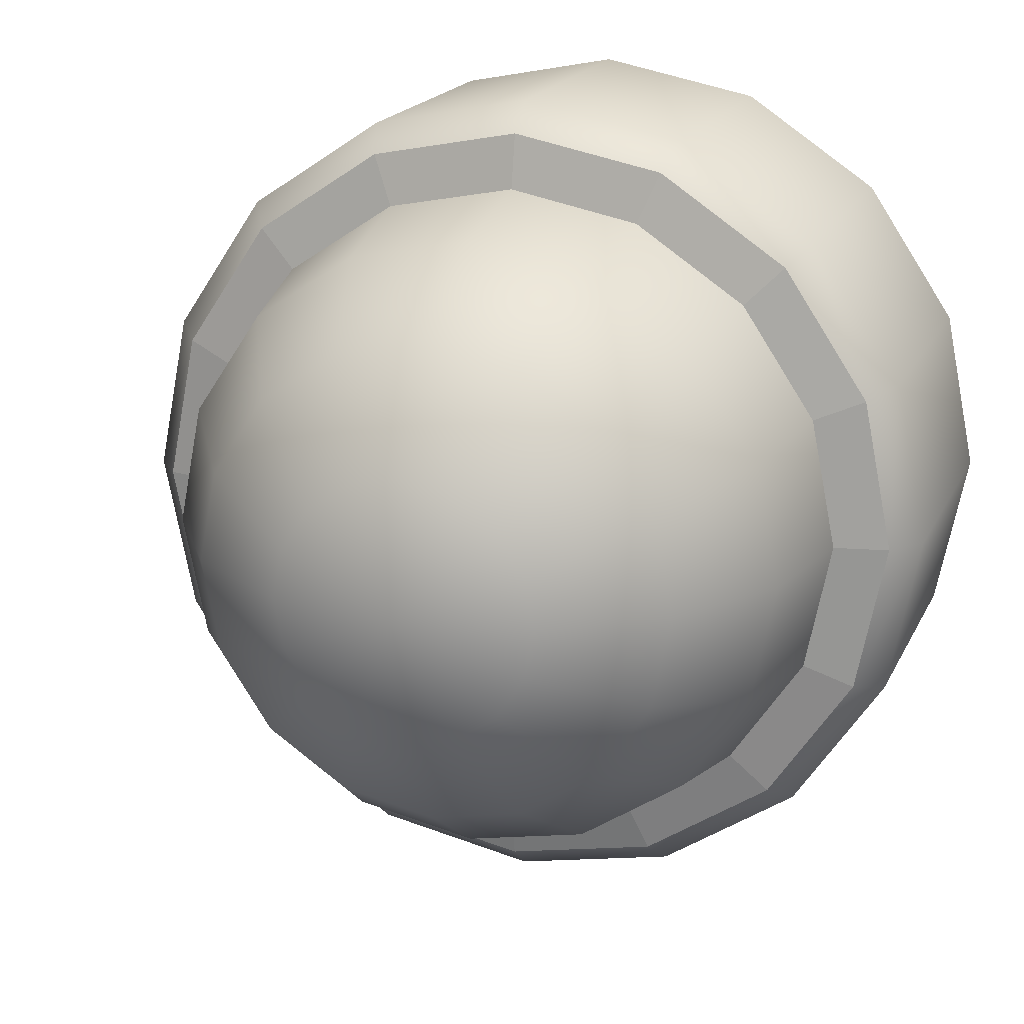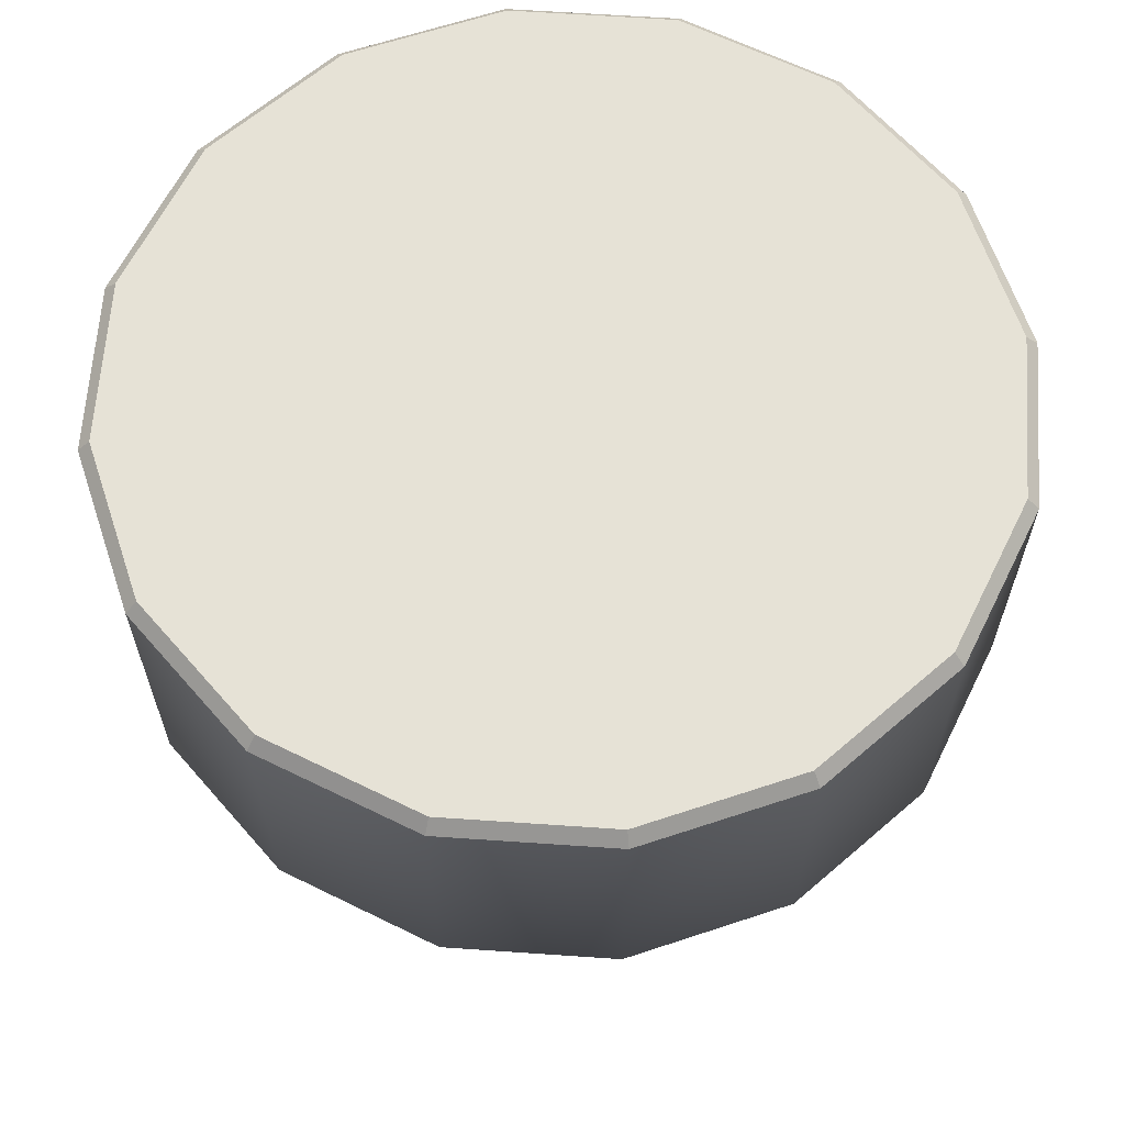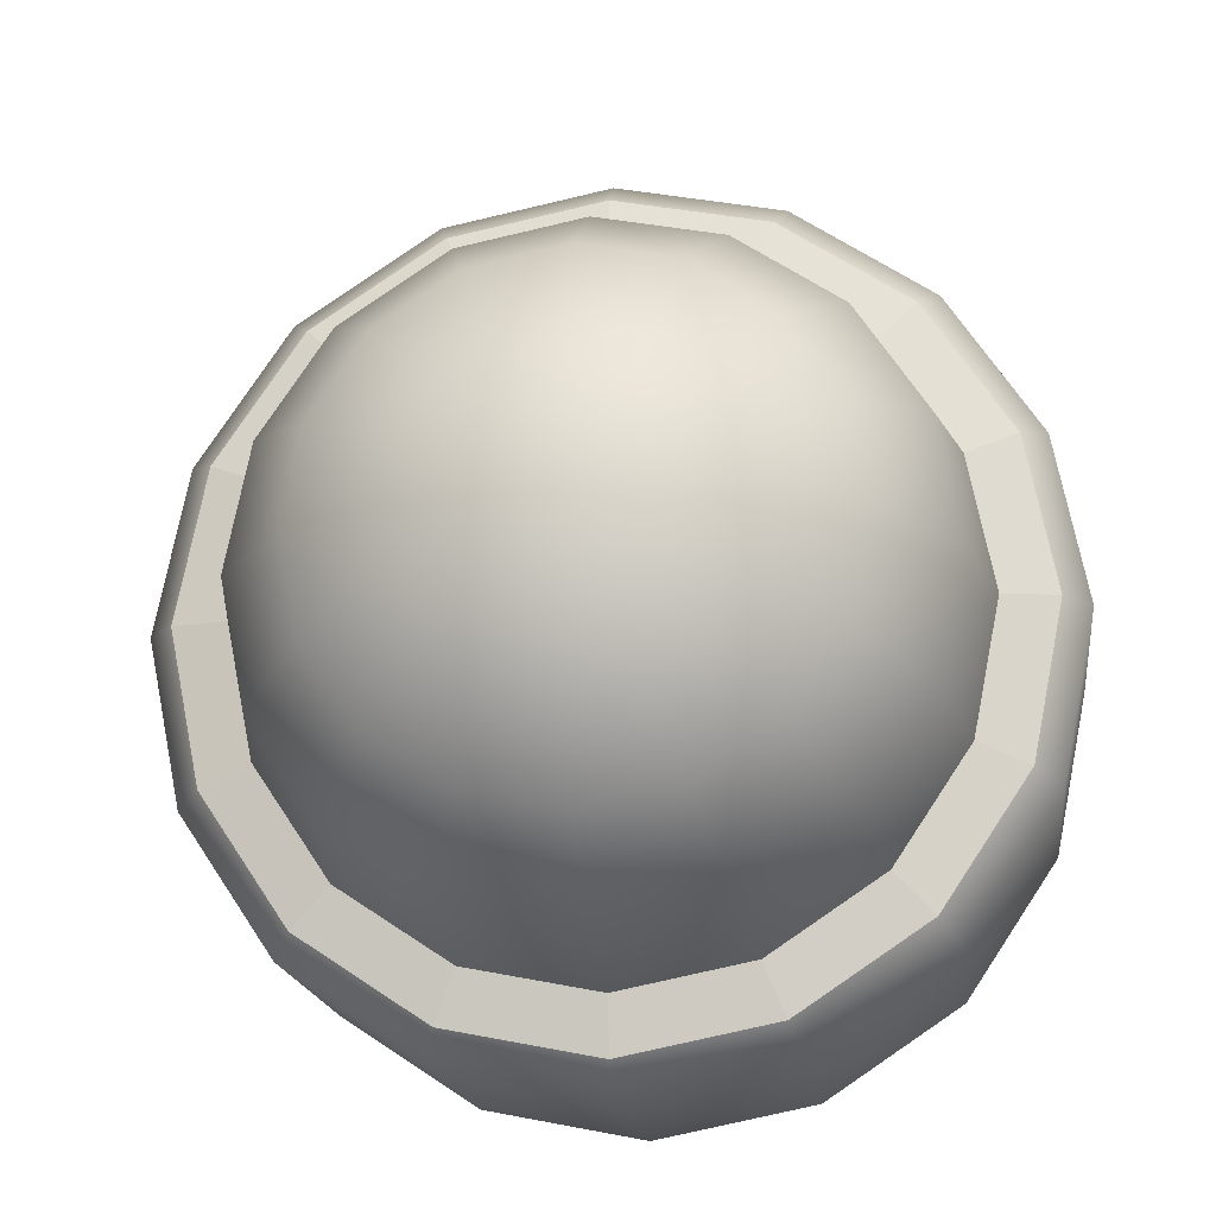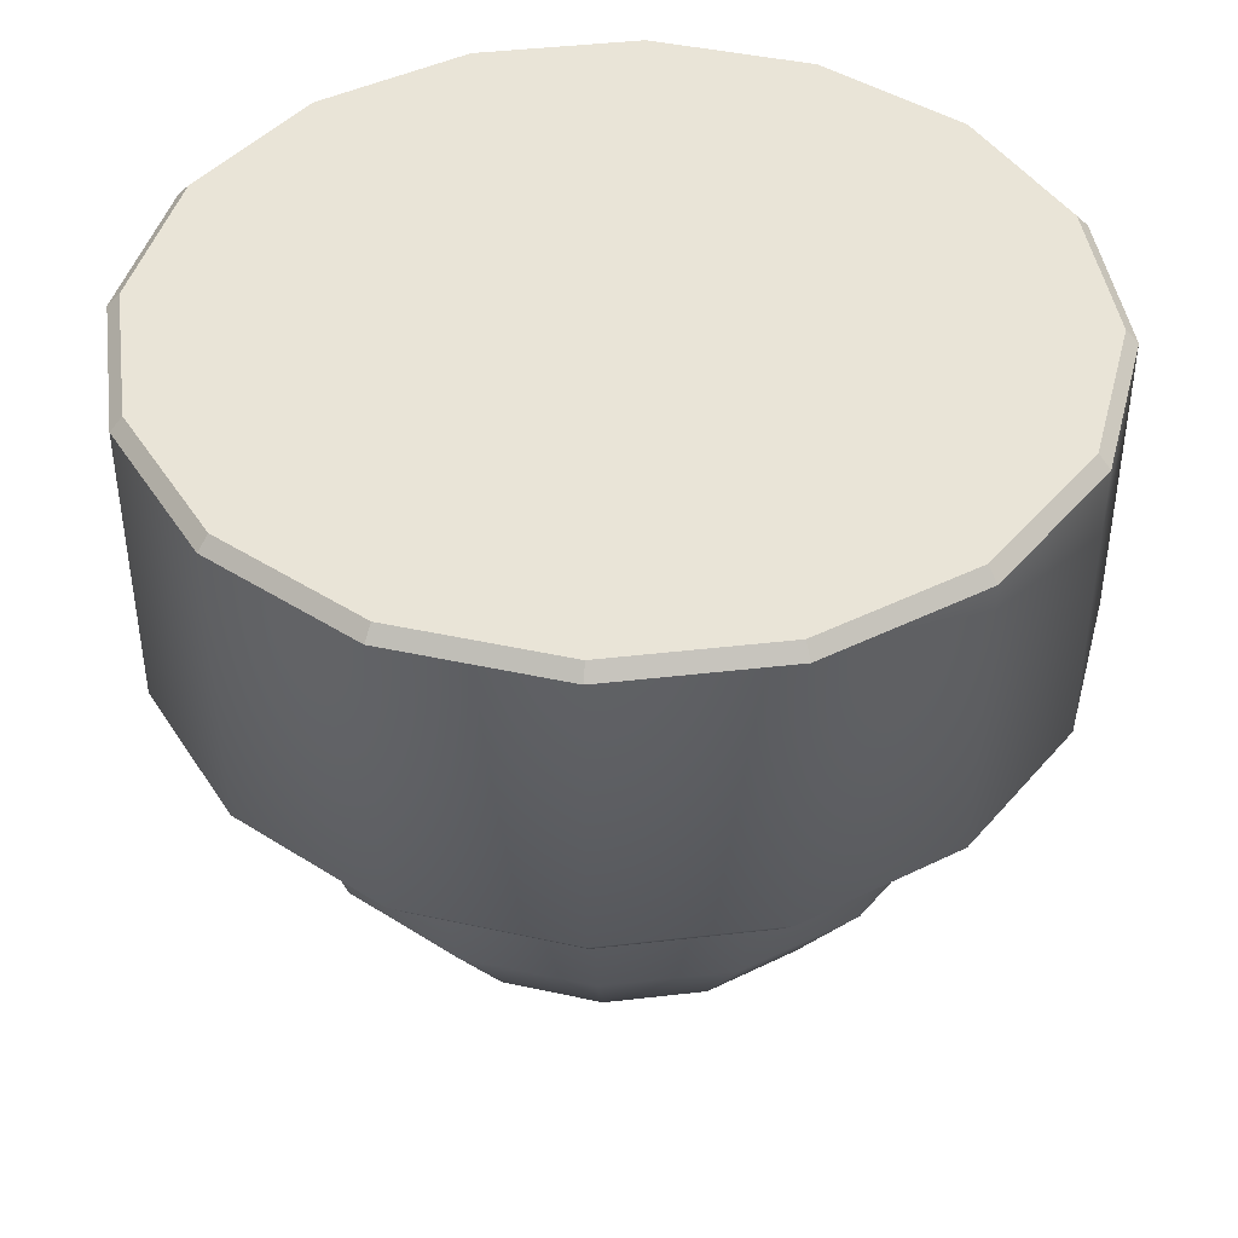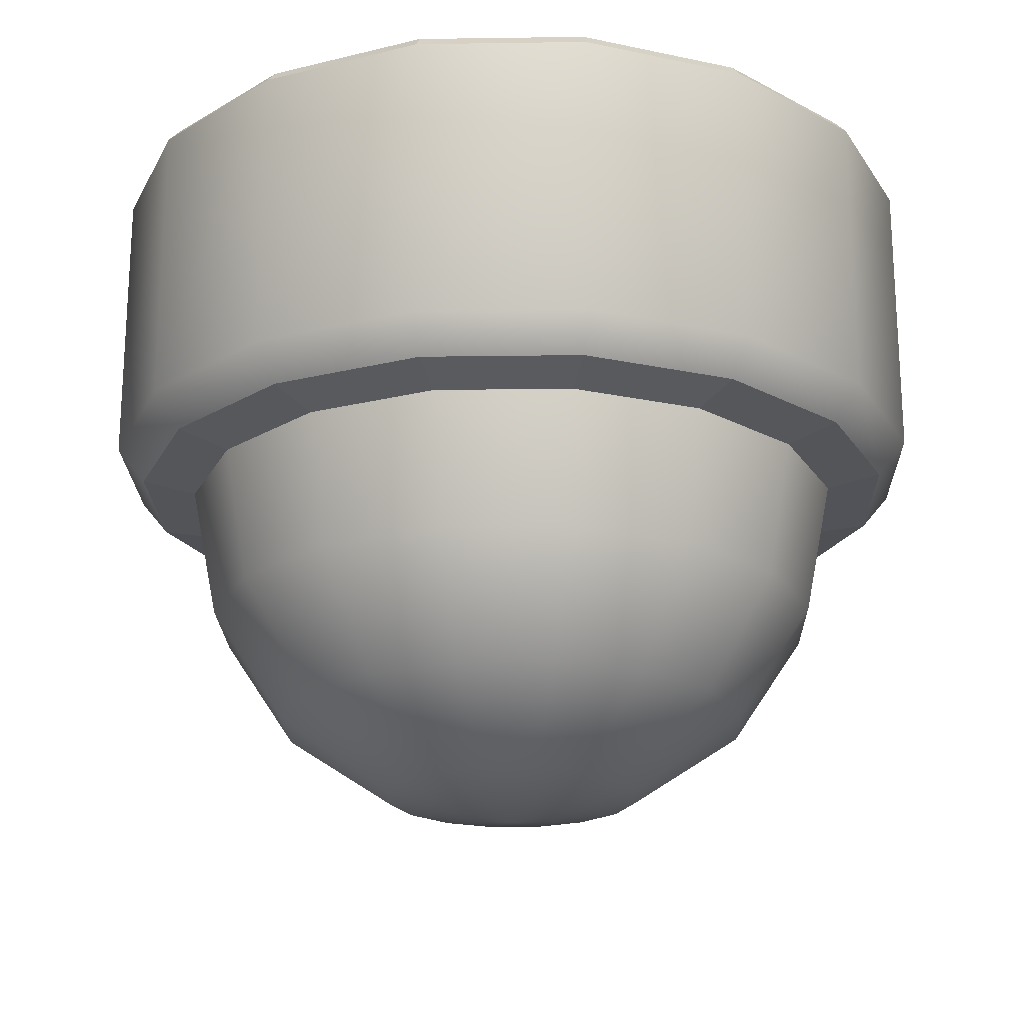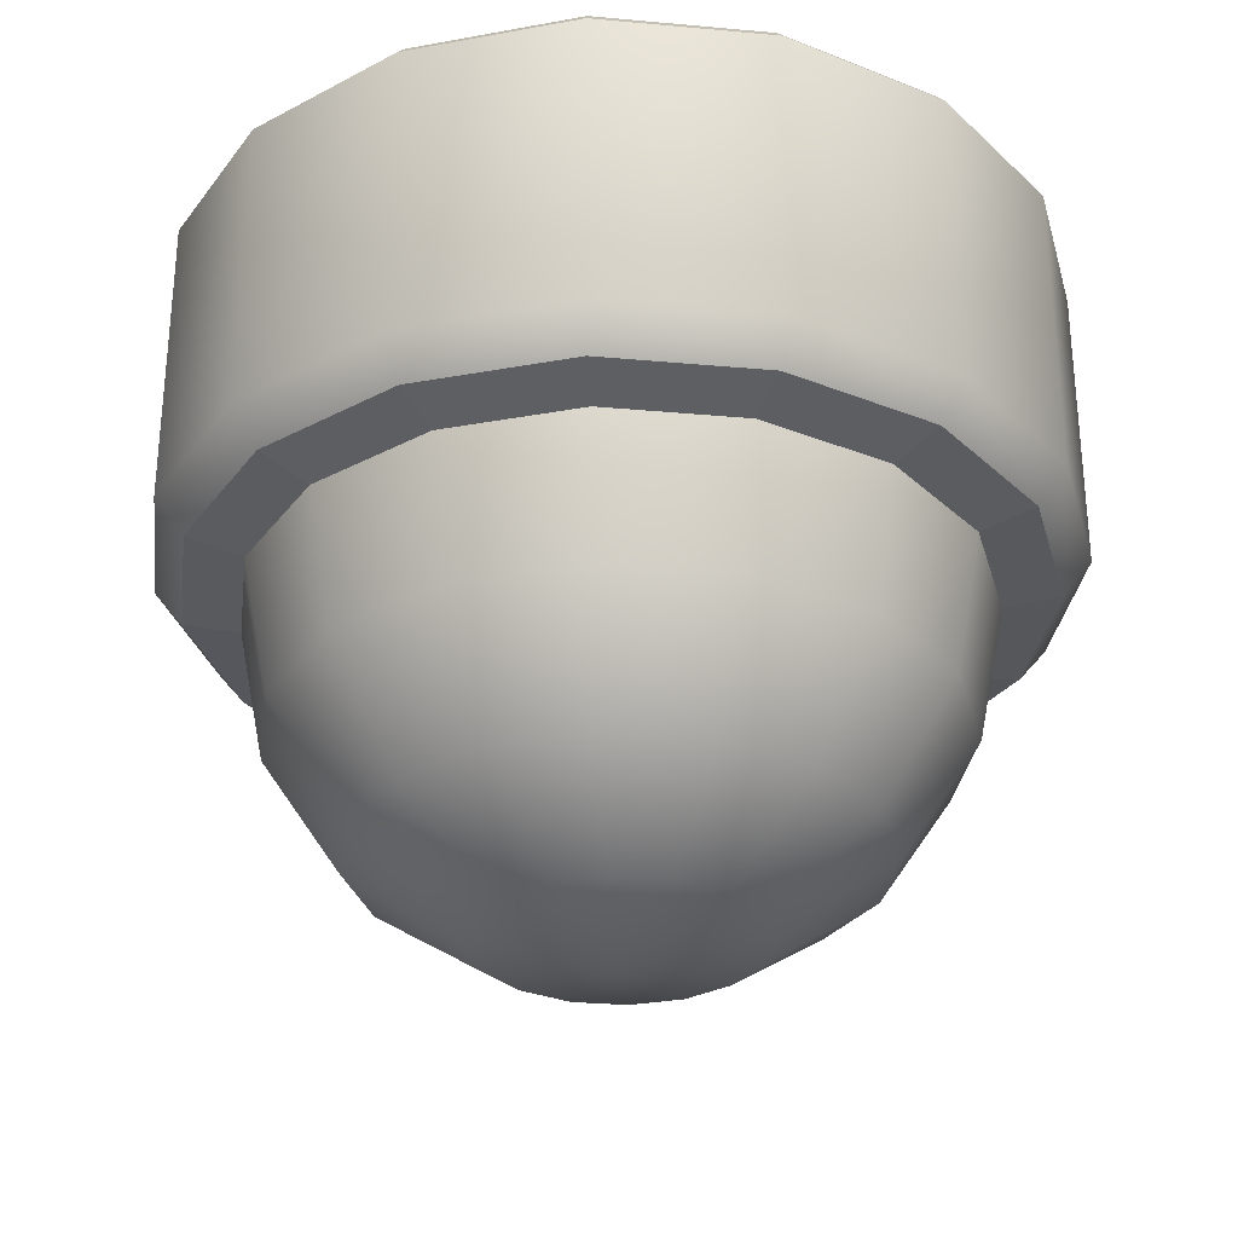
<metadata>
{"format":"obj","ext":"obj","renderer":"f3d","projection":"perspective","resolution":1024,"background":"white","views":[{"elev":18.6,"azim":19.0,"up":"+Z"},{"elev":63.8,"azim":172.7,"up":"+Y"},{"elev":-17.2,"azim":6.9,"up":"+Z"},{"elev":43.0,"azim":93.4,"up":"+Y"},{"elev":-20.8,"azim":-77.3,"up":"+Y"},{"elev":-30.1,"azim":48.7,"up":"+Y"}]}
</metadata>
<code>
v  3.204 -3.469 -7.736
v  3.469 -0 -8.374
v  6.409 -0 -6.409
v  5.921 -3.469 -5.921
v  -0 -3.469 -8.374
v  -0 -0 -9.063
v  -3.204 -3.469 -7.736
v  -3.469 -0 -8.374
v  -5.921 -3.469 -5.921
v  -6.409 -0 -6.409
v  -7.736 -3.469 -3.204
v  -8.374 -0 -3.469
v  -8.374 -3.469 -0
v  -9.063 -0 -0
v  -7.736 -3.469 3.204
v  -8.374 -0 3.469
v  -5.921 -3.469 5.921
v  -6.409 -0 6.409
v  -3.204 -3.469 7.736
v  -3.468 -0 8.374
v  0 -3.469 8.374
v  0 -0 9.063
v  3.204 -3.469 7.736
v  3.469 -0 8.374
v  5.921 -3.469 5.921
v  6.409 -0 6.409
v  7.736 -3.469 3.204
v  8.374 -0 3.468
v  8.374 -3.469 -0
v  9.063 -0 -0
v  7.736 -3.469 -3.204
v  8.374 -0 -3.469
v  2.453 -6.409 -5.921
v  4.532 -6.409 -4.532
v  -0 -6.409 -6.409
v  -2.453 -6.409 -5.921
v  -4.532 -6.409 -4.532
v  -5.921 -6.409 -2.453
v  -6.409 -6.409 -0
v  -5.921 -6.409 2.453
v  -4.532 -6.409 4.532
v  -2.453 -6.409 5.921
v  0 -6.409 6.409
v  2.453 -6.409 5.921
v  4.532 -6.409 4.532
v  5.921 -6.409 2.453
v  6.409 -6.409 -0
v  5.921 -6.409 -2.453
v  1.327 -8.374 -3.204
v  2.453 -8.374 -2.453
v  -0 -8.374 -3.469
v  -1.327 -8.374 -3.204
v  -2.453 -8.374 -2.453
v  -3.204 -8.374 -1.327
v  -3.469 -8.374 -0
v  -3.204 -8.374 1.327
v  -2.453 -8.374 2.453
v  -1.327 -8.374 3.204
v  0 -8.374 3.469
v  1.327 -8.374 3.204
v  2.453 -8.374 2.453
v  3.204 -8.374 1.327
v  3.469 -8.374 -0
v  3.204 -8.374 -1.327
v  0 -9.063 -0
v  4.022 0.2856 -9.709
v  7.431 0.2856 -7.431
v  -0 0.2856 -10.51
v  -4.022 0.2856 -9.709
v  -7.431 0.2856 -7.431
v  -9.709 0.2856 -4.022
v  -10.51 0.2856 -0
v  -9.709 0.2856 4.022
v  -7.431 0.2856 7.431
v  -4.022 0.2856 9.709
v  0 0.2856 10.51
v  4.022 0.2856 9.709
v  7.431 0.2856 7.431
v  9.709 0.2856 4.022
v  10.51 0.2856 -0
v  9.709 0.2856 -4.022
v  7.959 1.195 -7.959
v  4.307 1.195 -10.4
v  4.307 8.809 -10.4
v  7.959 8.809 -7.959
v  -0 1.195 -11.26
v  -0 8.809 -11.26
v  -4.307 1.195 -10.4
v  -4.307 8.809 -10.4
v  -7.959 1.195 -7.959
v  -7.959 8.809 -7.959
v  -10.4 1.195 -4.307
v  -10.4 8.809 -4.307
v  -11.26 1.195 -0
v  -11.26 8.809 -0
v  -10.4 1.195 4.307
v  -10.4 8.809 4.307
v  -7.959 1.195 7.959
v  -7.959 8.809 7.959
v  -4.307 1.195 10.4
v  -4.307 8.809 10.4
v  0 1.195 11.26
v  0 8.809 11.26
v  4.307 1.195 10.4
v  4.307 8.809 10.4
v  7.959 1.195 7.959
v  7.959 8.809 7.959
v  10.4 1.195 4.307
v  10.4 8.809 4.307
v  11.26 1.195 -0
v  11.26 8.809 -0
v  10.4 1.195 -4.307
v  10.4 8.809 -4.307
v  4.186 9.156 -10.11
v  7.734 9.156 -7.734
v  -0 9.156 -10.94
v  -4.186 9.156 -10.11
v  -7.734 9.156 -7.734
v  -10.11 9.156 -4.186
v  -10.94 9.156 -0
v  -10.11 9.156 4.186
v  -7.734 9.156 7.734
v  -4.186 9.156 10.11
v  0 9.156 10.94
v  4.186 9.156 10.11
v  7.734 9.156 7.734
v  10.11 9.156 4.186
v  10.94 9.156 -0
v  10.11 9.156 -4.186
g jiaoshishexiangtou
f 1 2 3 4
f 5 6 2 1
f 7 8 6 5
f 9 10 8 7
f 11 12 10 9
f 13 14 12 11
f 15 16 14 13
f 17 18 16 15
f 19 20 18 17
f 21 22 20 19
f 23 24 22 21
f 25 26 24 23
f 27 28 26 25
f 29 30 28 27
f 31 32 30 29
f 4 3 32 31
f 33 1 4 34
f 35 5 1 33
f 36 7 5 35
f 37 9 7 36
f 38 11 9 37
f 39 13 11 38
f 40 15 13 39
f 41 17 15 40
f 42 19 17 41
f 43 21 19 42
f 44 23 21 43
f 45 25 23 44
f 46 27 25 45
f 47 29 27 46
f 48 31 29 47
f 34 4 31 48
f 49 33 34 50
f 51 35 33 49
f 52 36 35 51
f 53 37 36 52
f 54 38 37 53
f 55 39 38 54
f 56 40 39 55
f 57 41 40 56
f 58 42 41 57
f 59 43 42 58
f 60 44 43 59
f 61 45 44 60
f 62 46 45 61
f 63 47 46 62
f 64 48 47 63
f 50 34 48 64
f 65 49 50
f 65 51 49
f 65 52 51
f 65 53 52
f 65 54 53
f 65 55 54
f 65 56 55
f 65 57 56
f 65 58 57
f 65 59 58
f 65 60 59
f 65 61 60
f 65 62 61
f 65 63 62
f 65 64 63
f 65 50 64
f 3 2 66 67
f 2 6 68 66
f 6 8 69 68
f 8 10 70 69
f 10 12 71 70
f 12 14 72 71
f 14 16 73 72
f 16 18 74 73
f 18 20 75 74
f 20 22 76 75
f 22 24 77 76
f 24 26 78 77
f 26 28 79 78
f 28 30 80 79
f 30 32 81 80
f 32 3 67 81
f 82 83 84 85
f 83 86 87 84
f 86 88 89 87
f 88 90 91 89
f 90 92 93 91
f 92 94 95 93
f 94 96 97 95
f 96 98 99 97
f 98 100 101 99
f 100 102 103 101
f 102 104 105 103
f 104 106 107 105
f 106 108 109 107
f 108 110 111 109
f 110 112 113 111
f 112 82 85 113
f 66 83 82 67
f 68 86 83 66
f 69 88 86 68
f 70 90 88 69
f 71 92 90 70
f 72 94 92 71
f 73 96 94 72
f 74 98 96 73
f 75 100 98 74
f 76 102 100 75
f 77 104 102 76
f 78 106 104 77
f 79 108 106 78
f 80 110 108 79
f 81 112 110 80
f 67 82 112 81
f 85 84 114 115
f 84 87 116 114
f 87 89 117 116
f 89 91 118 117
f 91 93 119 118
f 93 95 120 119
f 95 97 121 120
f 97 99 122 121
f 99 101 123 122
f 101 103 124 123
f 103 105 125 124
f 105 107 126 125
f 107 109 127 126
f 109 111 128 127
f 111 113 129 128
f 113 85 115 129
f 116 117 118 115
f 118 119 120 122
f 120 121 122
f 122 123 124 126
f 124 125 126
f 126 127 128 115
f 128 129 115
f 122 126 115 118
f 114 116 115

</code>
